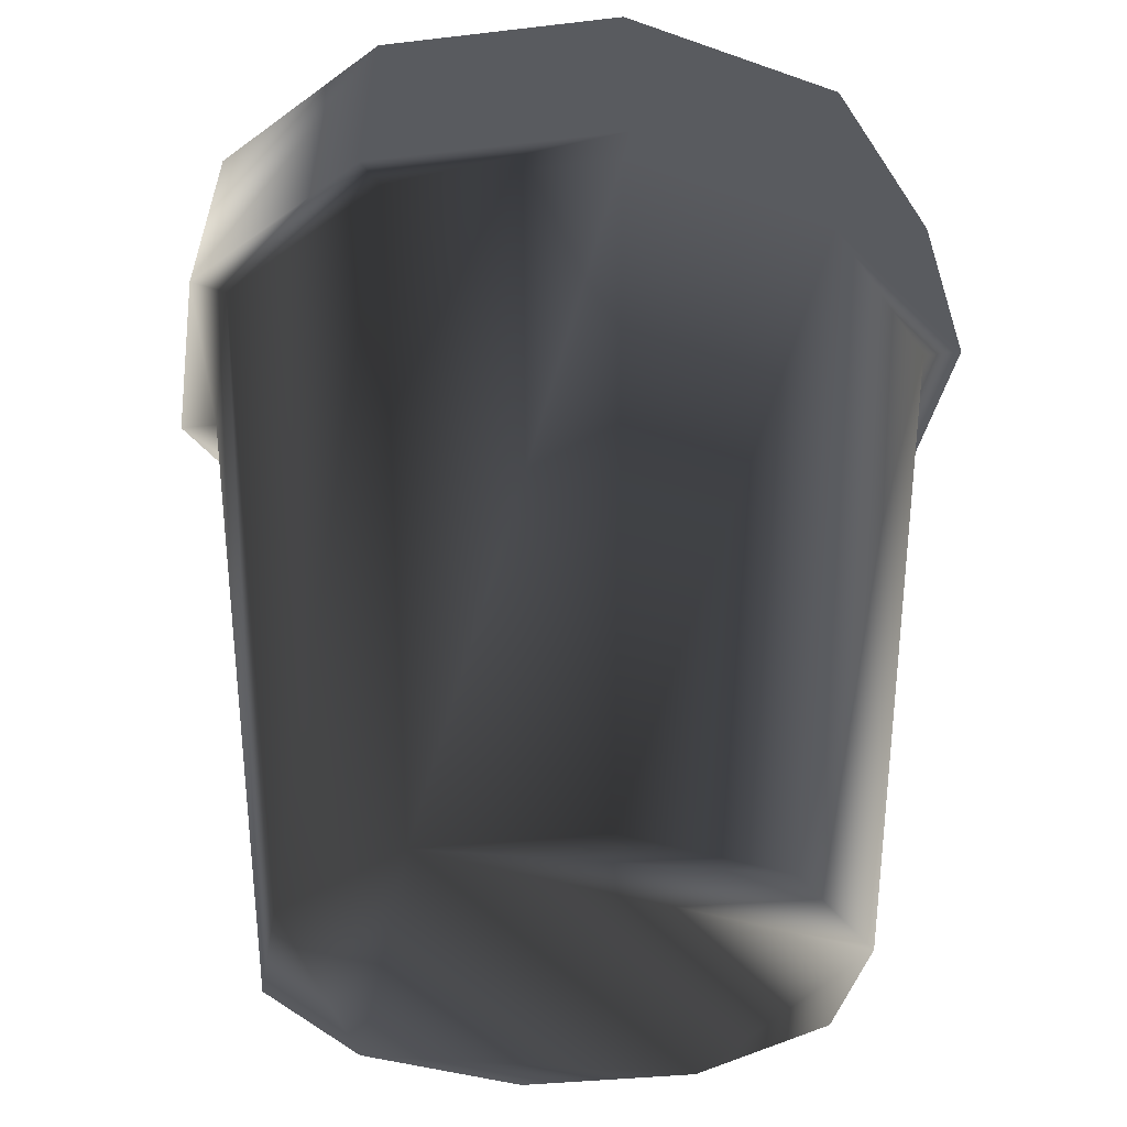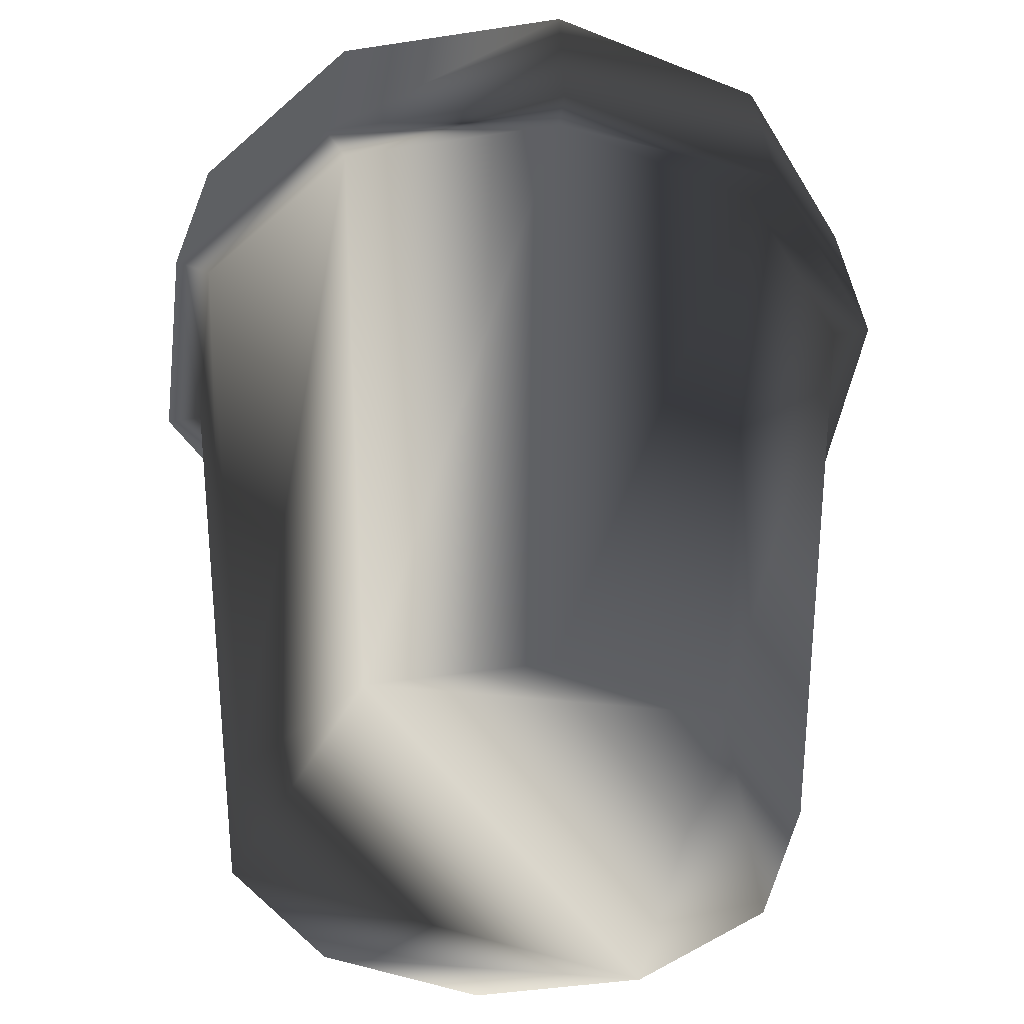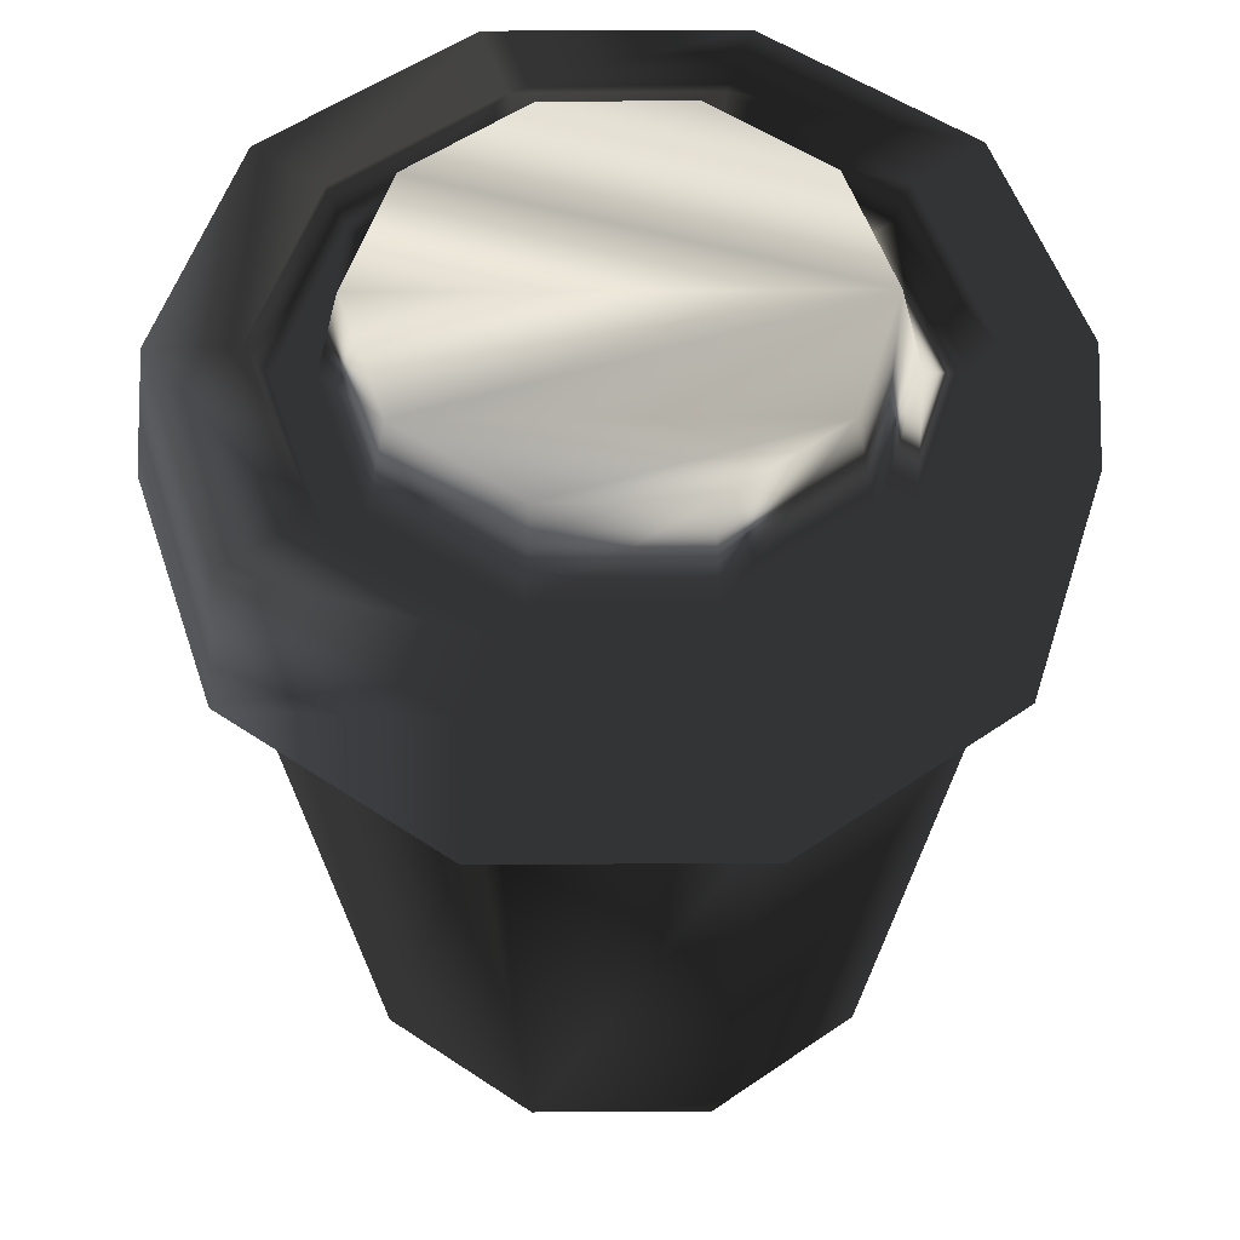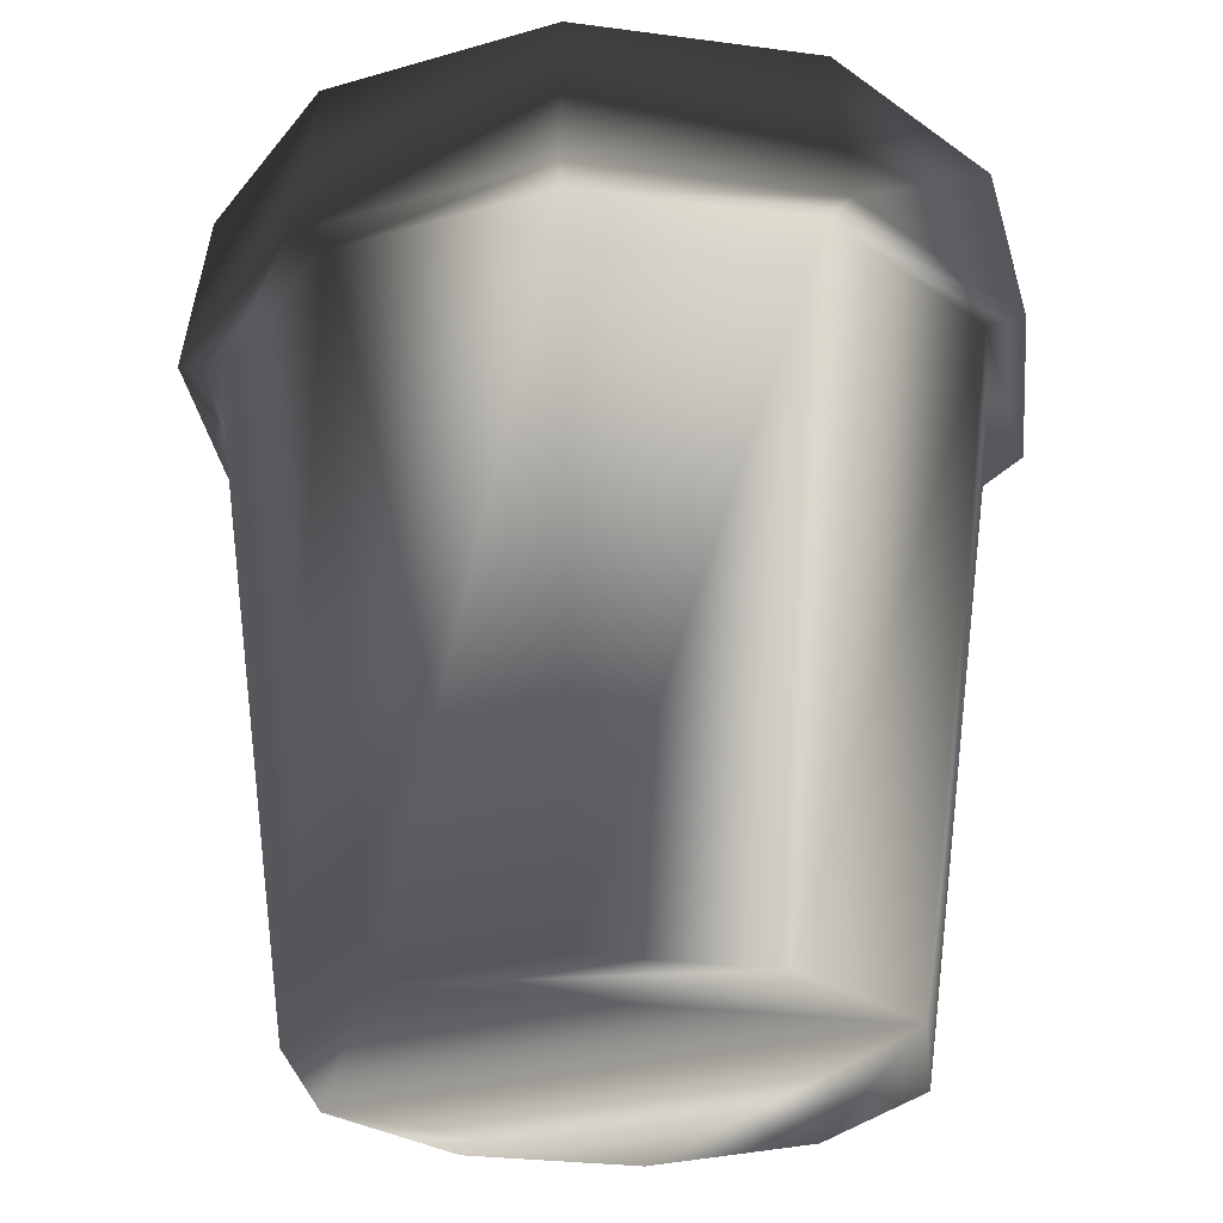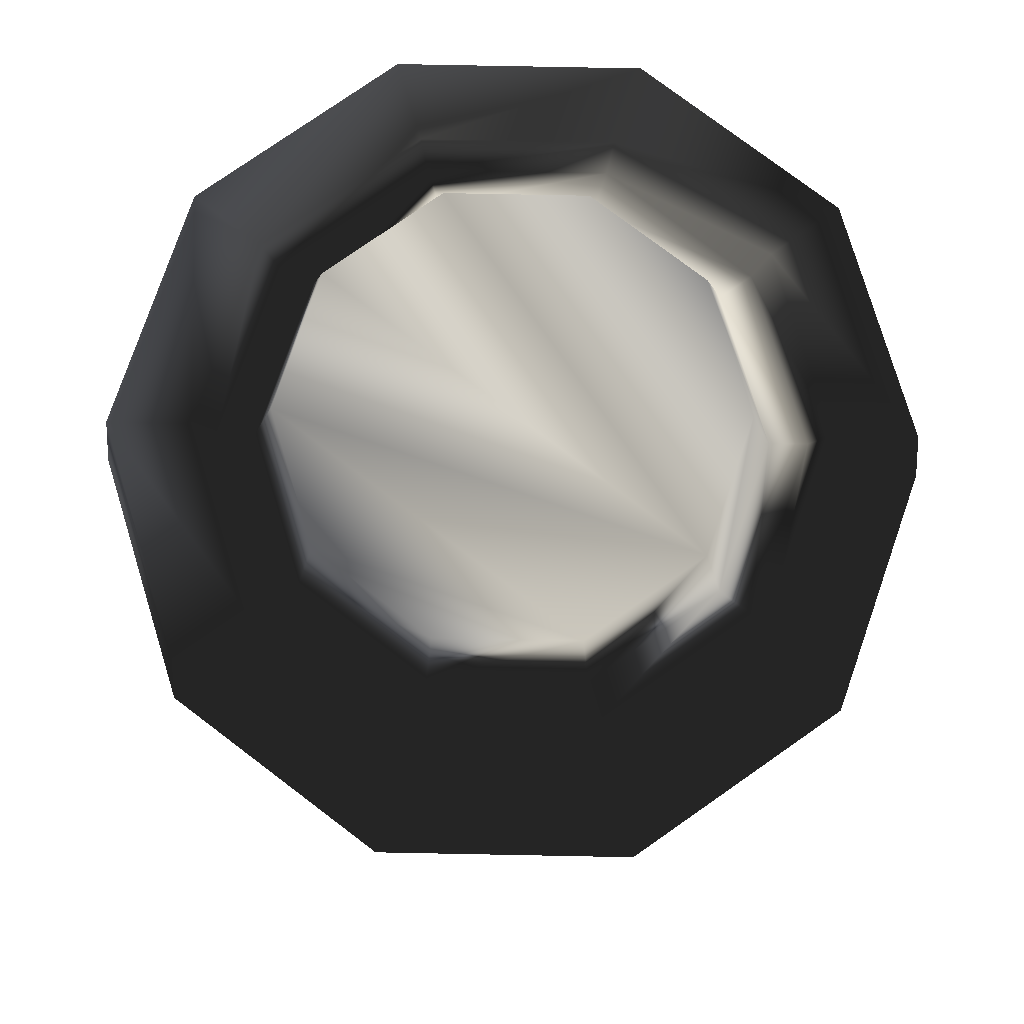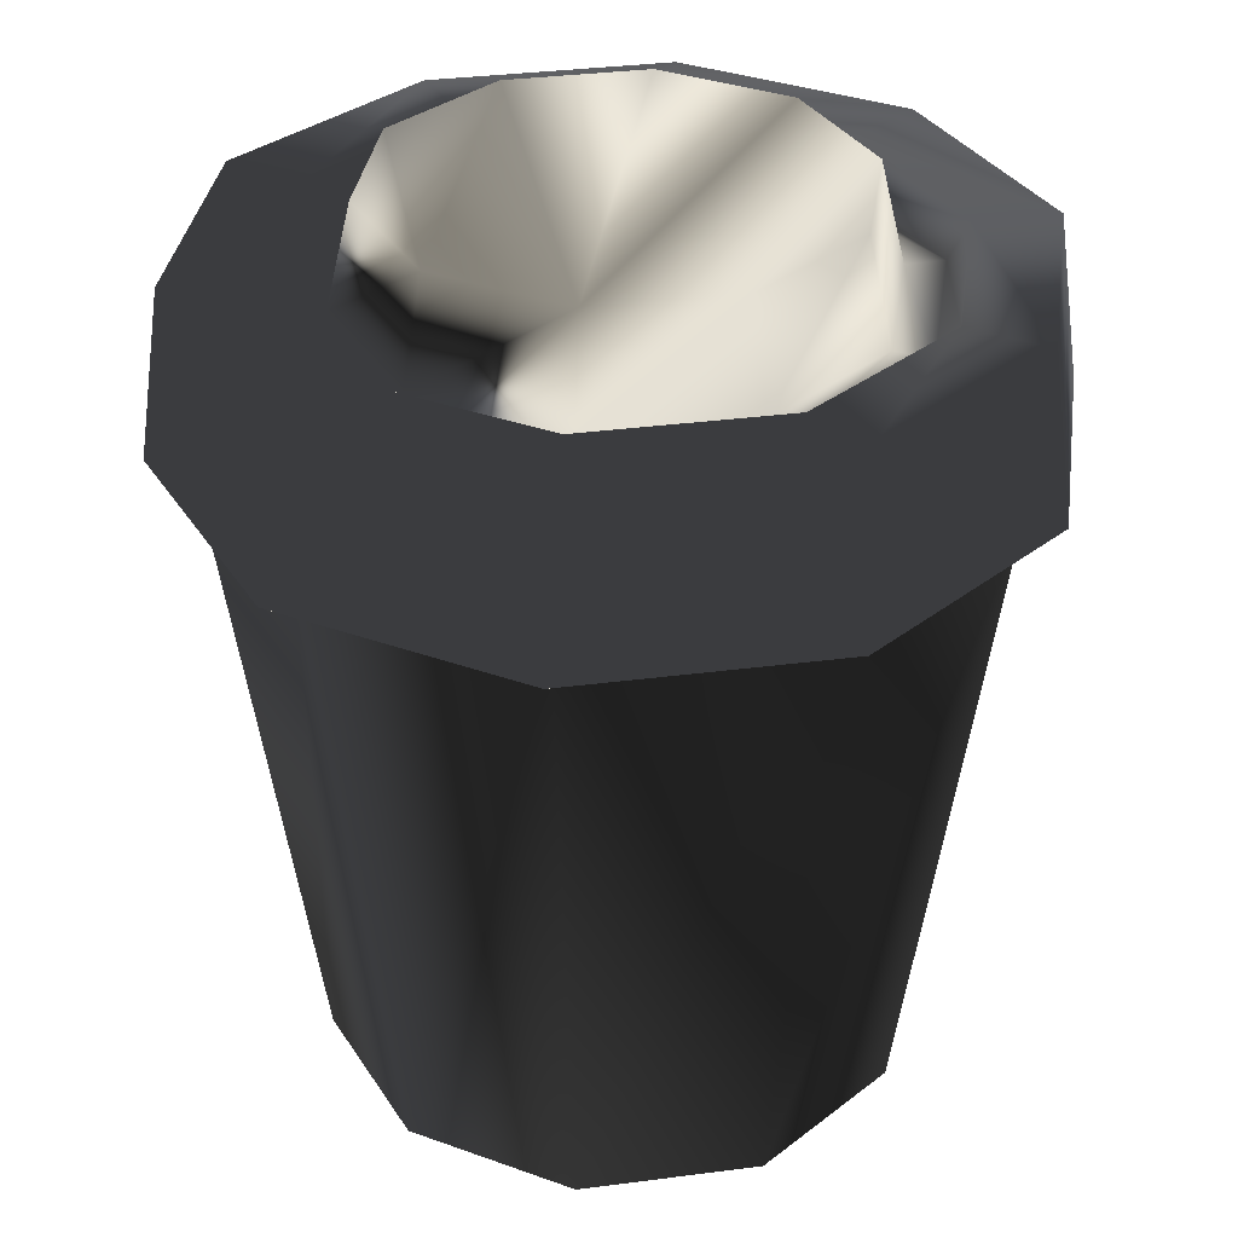
<metadata>
{"format":"obj","ext":"obj","renderer":"f3d","projection":"perspective","resolution":1024,"background":"white","views":[{"elev":-32.1,"azim":-170.5,"up":"+Y"},{"elev":-42.4,"azim":10.4,"up":"+Y"},{"elev":53.7,"azim":179.6,"up":"+Y"},{"elev":-27.1,"azim":96.3,"up":"+Y"},{"elev":77.9,"azim":-142.9,"up":"+Y"},{"elev":34.2,"azim":-82.0,"up":"+Y"}]}
</metadata>
<code>
g coffeeCup02
v 29.23 18.52 21.24
v 11.17 18.52 34.36
v 38.05 0 0
v 50 87.52 0
v 30.78 0 -22.37
v 40.45 87.52 -29.39
v 11.76 0 -36.19
v 15.45 87.52 -47.55
v -11.76 0 -36.19
v -15.45 87.52 -47.55
v -30.78 0 -22.37
v -40.45 87.52 -29.39
v -38.05 0 -0
v -50 87.52 -0
v -30.78 0 22.37
v -40.45 87.52 29.39
v -11.76 0 36.19
v -15.45 87.52 47.55
v 11.76 0 36.19
v 15.45 87.52 47.55
v 30.78 0 22.37
v 40.45 87.52 29.39
v 55.14 87.52 -0
v 44.61 87.52 -32.41
v 17.04 87.52 -52.44
v -17.04 87.52 -52.44
v -44.61 87.52 -32.41
v -55.14 87.52 -0
v -44.61 87.52 32.41
v -17.04 87.52 52.44
v 17.04 87.52 52.44
v 44.61 87.52 32.41
v 36.13 18.52 -0
v 29.23 18.52 -21.24
v 11.17 18.52 -34.36
v -11.17 18.52 -34.36
v -29.23 18.52 -21.24
v -36.13 18.52 -0
v -29.23 18.52 21.24
v -11.17 18.52 34.36
v 52 109.4 -0
v 42.07 109.4 -30.56
v 16.07 109.4 -49.45
v -16.07 109.4 -49.45
v -42.07 109.4 -30.56
v -52 109.4 -0
v -42.07 109.4 30.56
v -16.07 109.4 49.45
v 16.07 109.4 49.45
v 42.07 109.4 30.56
v 41.06 109.4 -0
v 33.22 109.4 -24.14
v 12.69 109.4 -39.05
v -12.69 109.4 -39.05
v -33.22 109.4 -24.14
v -41.06 109.4 -0
v -33.22 109.4 24.14
v -12.69 109.4 39.05
v 12.69 109.4 39.05
v 33.22 109.4 24.14
v 38.39 104.6 -0
v 31.06 104.6 -22.57
v 11.86 104.6 -36.51
v -11.86 104.6 -36.51
v -31.06 104.6 -22.57
v -38.39 104.6 -0
v -31.06 104.6 22.57
v -11.86 104.6 36.51
v 11.86 104.6 36.51
v 31.06 104.6 22.57
v 33.35 104.6 -0
v 26.98 104.6 -19.6
v 10.3 104.6 -31.71
v -10.3 104.6 -31.71
v -26.98 104.6 -19.6
v -33.35 104.6 -0
v -26.98 104.6 19.6
v -10.3 104.6 31.71
v 10.3 104.6 31.71
v 26.98 104.6 19.6
v 30.08 118.1 -0
v 24.33 118.1 -17.68
v 9.295 118.1 -28.61
v -9.295 118.1 -28.61
v -24.33 118.1 -17.68
v -30.08 118.1 -0
v -24.33 118.1 17.68
v -9.295 118.1 28.61
v 9.295 118.1 28.61
v 24.33 118.1 17.68
f 5 3 21
f 6 4 3
f 22 20 19
f 7 21 17
f 8 6 5
f 4 22 21
f 19 17 21
f 10 8 7
f 24 23 4
f 11 9 7
f 12 10 9
f 25 24 6
f 17 15 13
f 14 12 11
f 26 25 8
f 27 26 10
f 16 14 13
f 28 27 12
f 29 28 14
f 18 16 15
f 30 29 16
f 31 30 18
f 20 18 17
f 32 31 20
f 23 32 22
f 86 87 89
f 88 89 87
f 83 84 85
f 81 82 86
f 85 86 82
f 48 47 29
f 49 48 30
f 50 49 31
f 41 50 32
f 42 41 23
f 43 42 24
f 44 43 25
f 45 44 26
f 46 45 27
f 47 46 28
f 58 57 47
f 59 58 48
f 60 59 49
f 51 60 50
f 52 51 41
f 53 52 42
f 54 53 43
f 55 54 44
f 56 55 45
f 57 56 46
f 68 67 57
f 69 68 58
f 70 69 59
f 61 70 60
f 62 61 51
f 63 62 52
f 64 63 53
f 65 64 54
f 66 65 55
f 67 66 56
f 78 77 67
f 79 78 68
f 80 79 69
f 71 80 70
f 72 71 61
f 73 72 62
f 74 73 63
f 75 74 64
f 76 75 65
f 77 76 66
f 88 87 77
f 89 88 78
f 90 89 79
f 81 90 80
f 82 81 71
f 83 82 72
f 84 83 73
f 85 84 74
f 86 85 75
f 87 86 76
f 7 5 21
f 5 6 3
f 21 22 19
f 13 7 17
f 7 8 5
f 3 4 21
f 9 10 7
f 6 24 4
f 13 11 7
f 11 12 9
f 8 25 6
f 13 14 11
f 10 26 8
f 12 27 10
f 15 16 13
f 14 28 12
f 16 29 14
f 17 18 15
f 18 30 16
f 20 31 18
f 19 20 17
f 22 32 20
f 4 23 22
f 90 86 89
f 90 81 86
f 83 85 82
f 30 48 29
f 31 49 30
f 32 50 31
f 23 41 32
f 24 42 23
f 25 43 24
f 26 44 25
f 27 45 26
f 28 46 27
f 29 47 28
f 48 58 47
f 49 59 48
f 50 60 49
f 41 51 50
f 42 52 41
f 43 53 42
f 44 54 43
f 45 55 44
f 46 56 45
f 47 57 46
f 58 68 57
f 59 69 58
f 60 70 59
f 51 61 60
f 52 62 51
f 53 63 52
f 54 64 53
f 55 65 54
f 56 66 55
f 57 67 56
f 68 78 67
f 69 79 68
f 70 80 69
f 61 71 70
f 62 72 61
f 63 73 62
f 64 74 63
f 65 75 64
f 66 76 65
f 67 77 66
f 78 88 77
f 79 89 78
f 80 90 79
f 71 81 80
f 72 82 71
f 73 83 72
f 74 84 73
f 75 85 74
f 76 86 75
f 77 87 76

</code>
